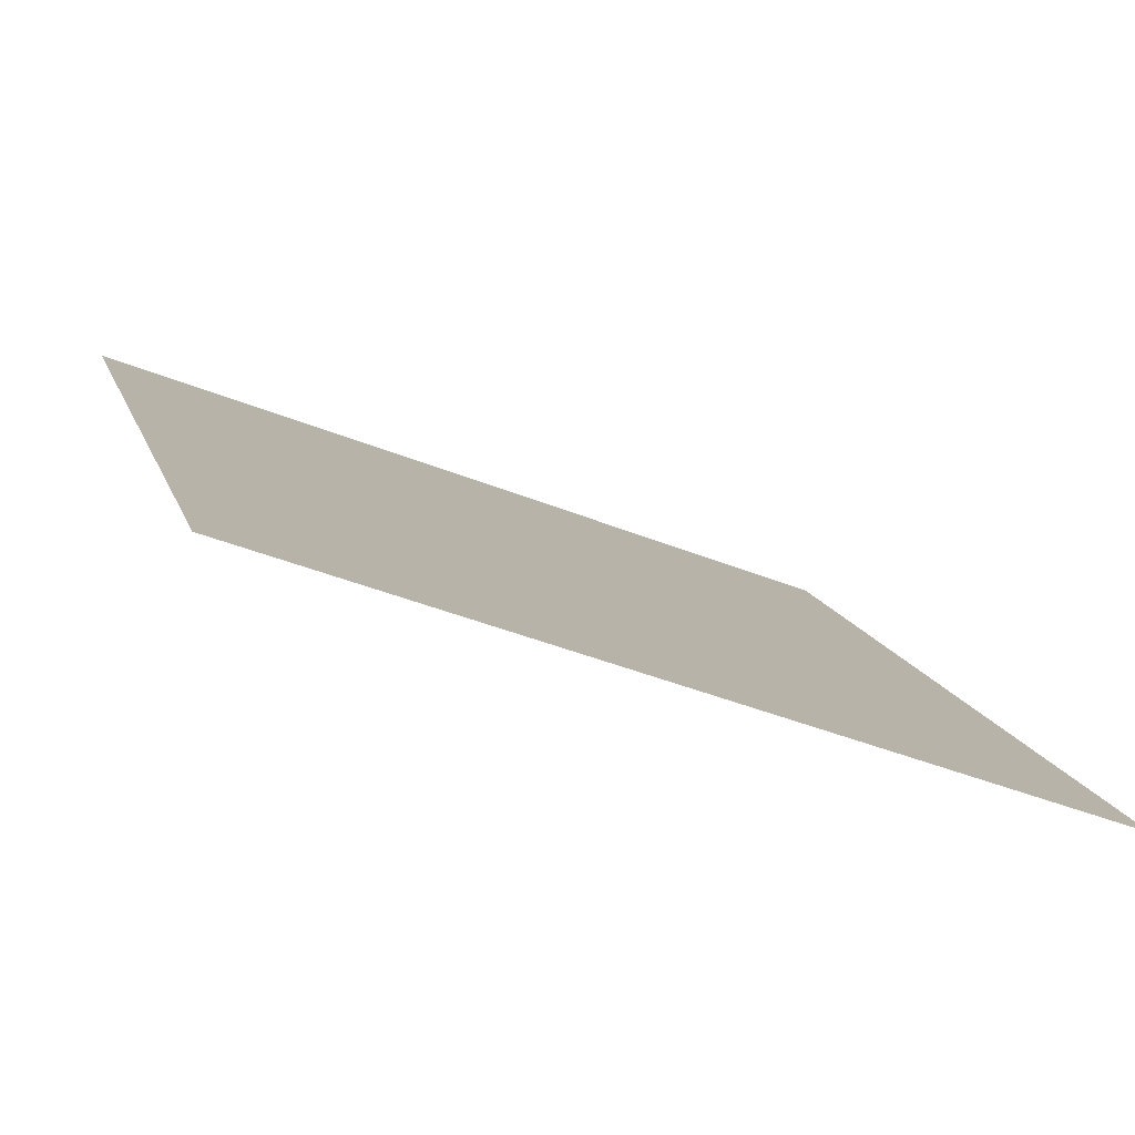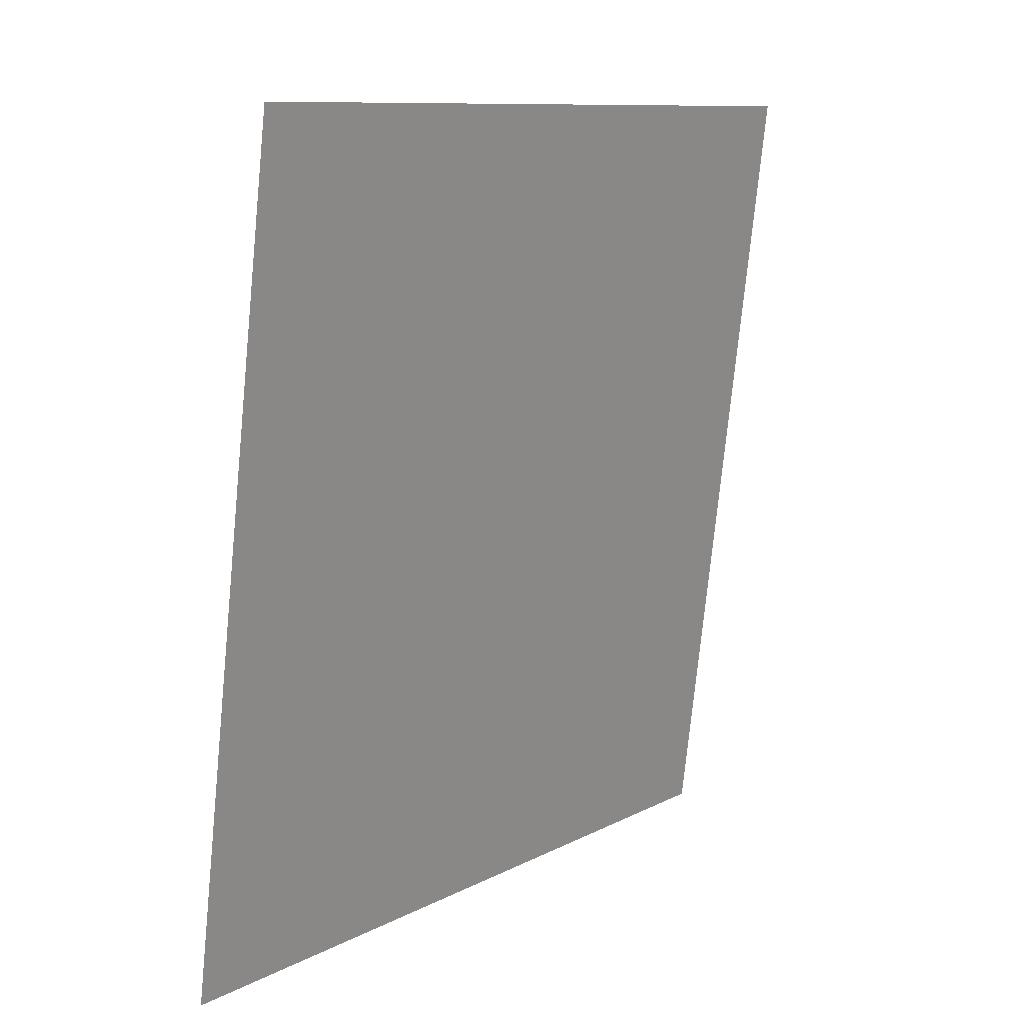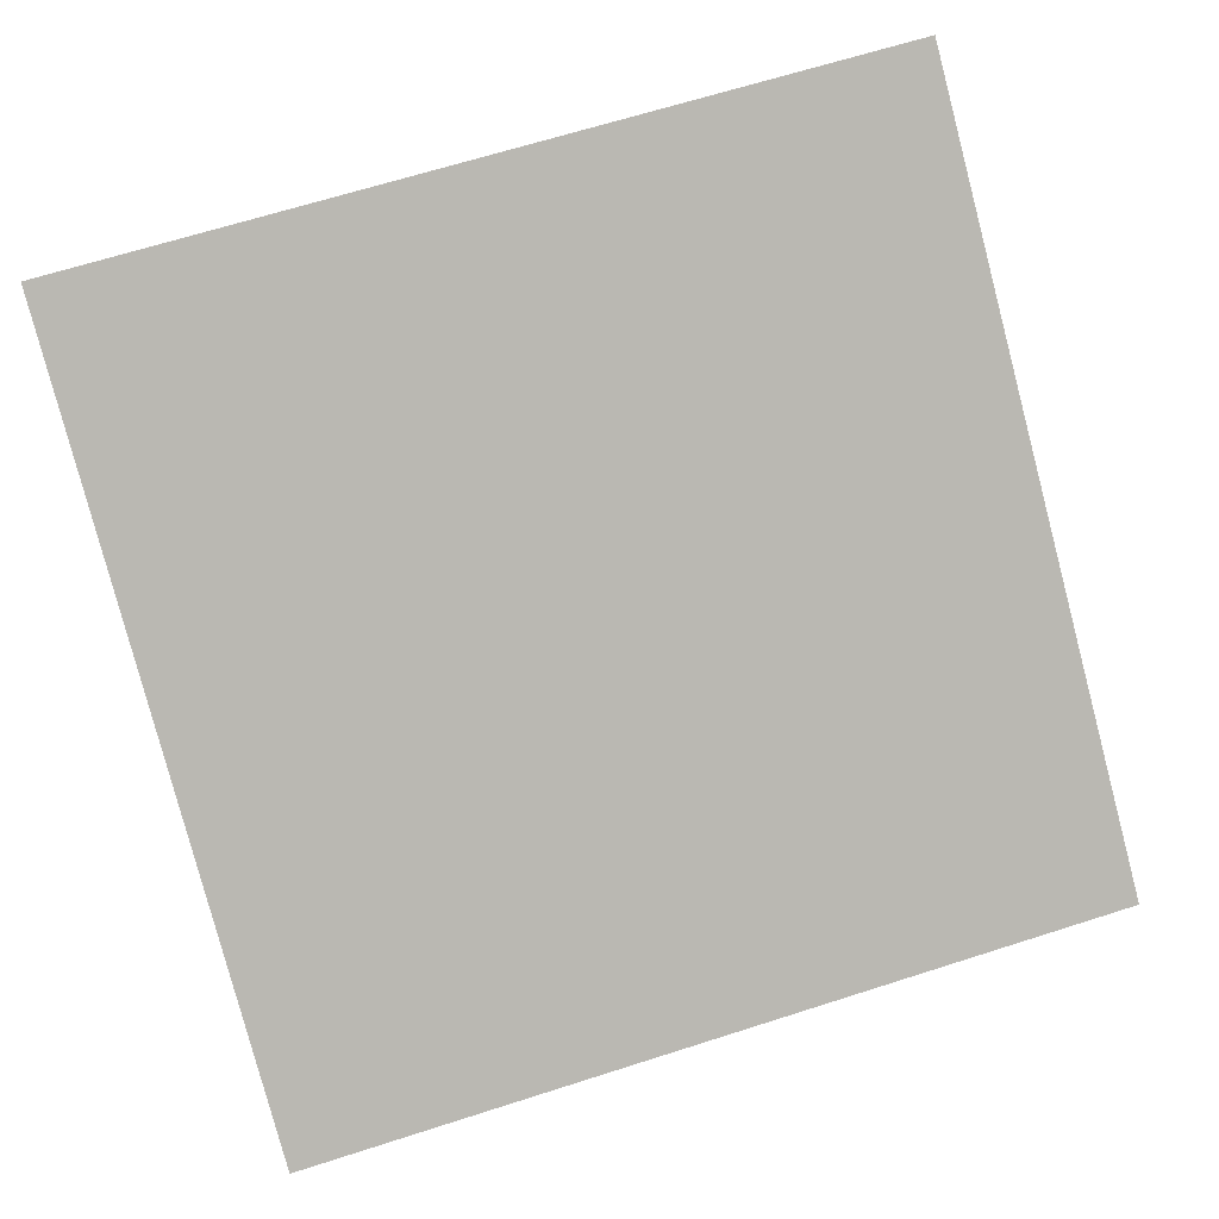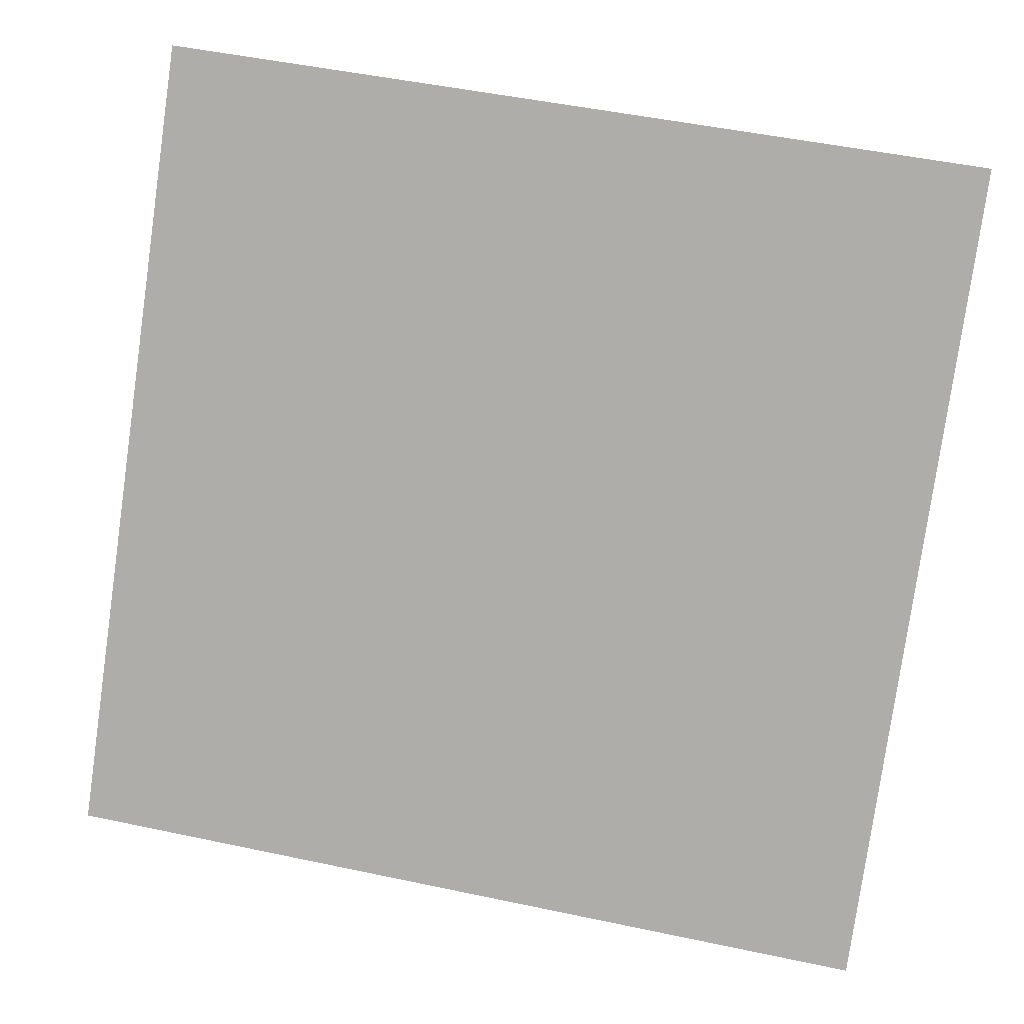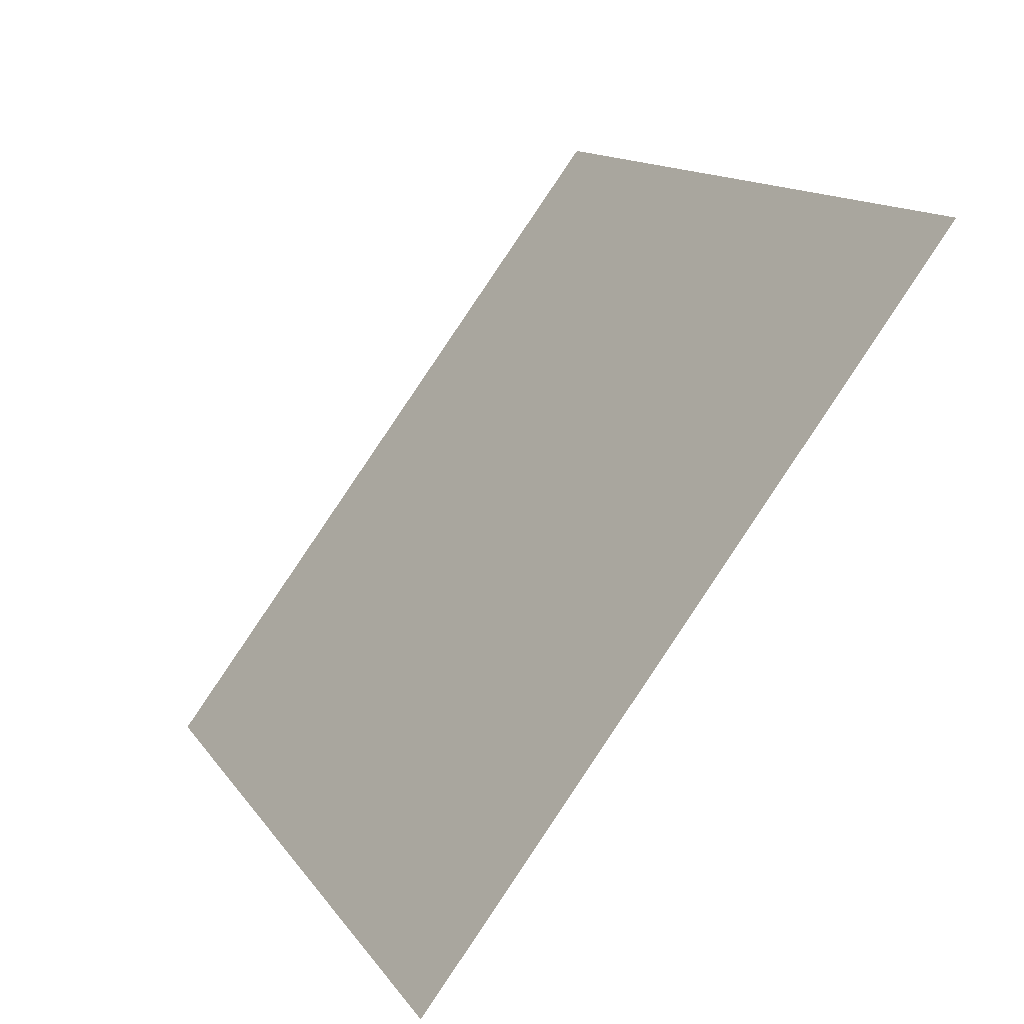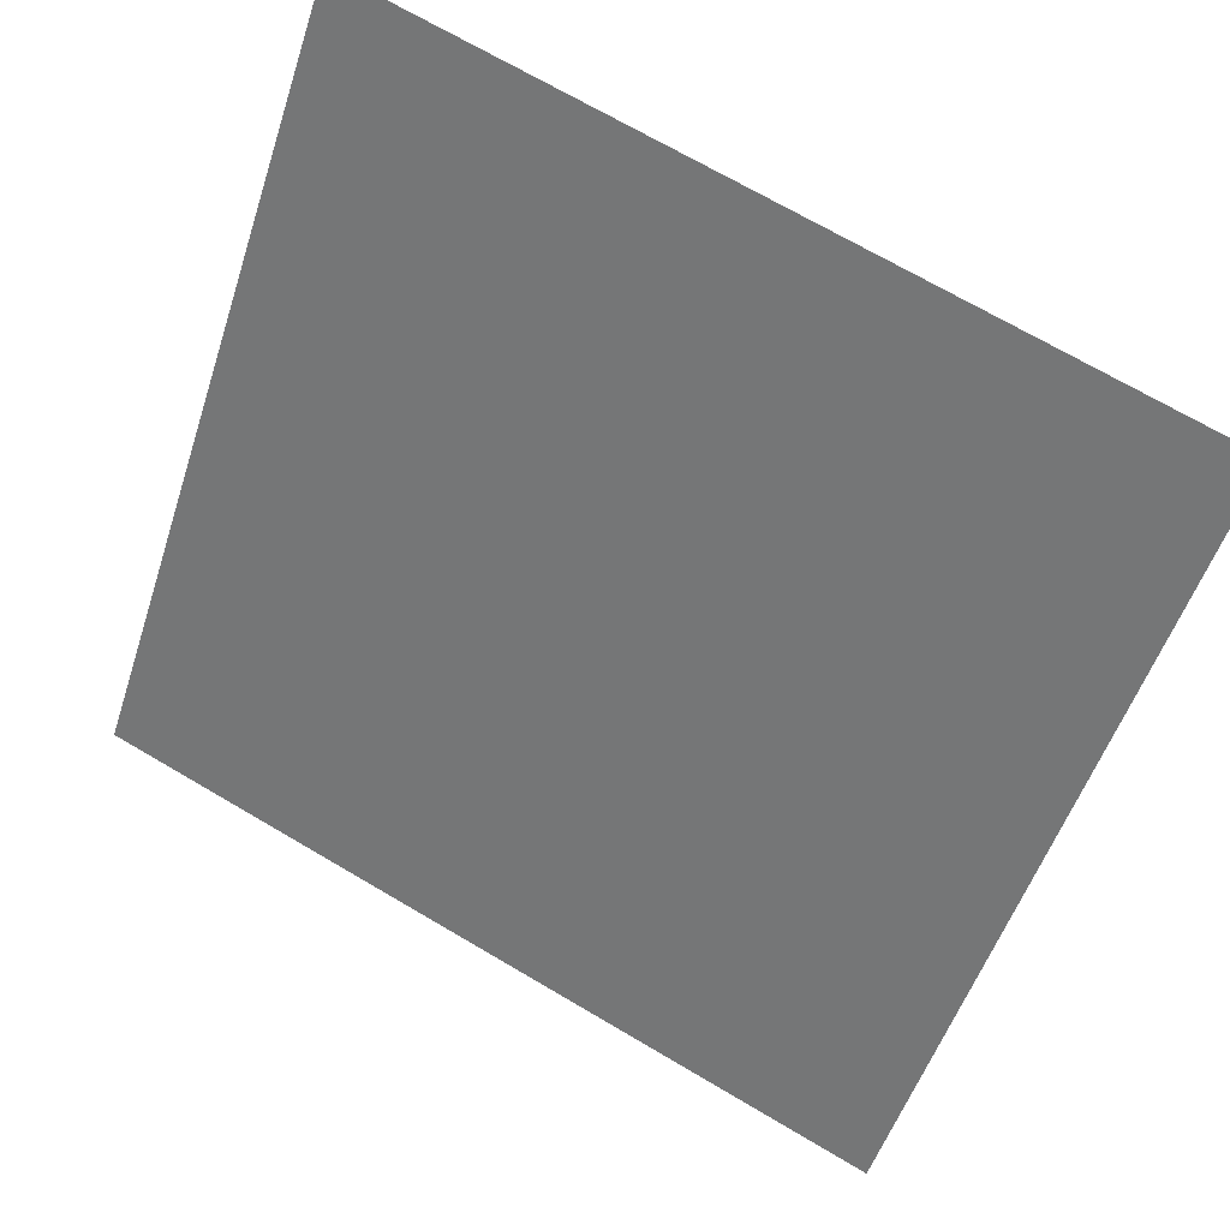
<metadata>
{"format":"obj","ext":"obj","renderer":"f3d","projection":"perspective","resolution":1024,"background":"white","views":[{"elev":-42.0,"azim":-26.8,"up":"+Z"},{"elev":-76.2,"azim":83.0,"up":"+Z"},{"elev":62.0,"azim":162.8,"up":"+Y"},{"elev":47.4,"azim":11.8,"up":"+Z"},{"elev":12.8,"azim":66.9,"up":"+Z"},{"elev":70.0,"azim":29.0,"up":"+Z"}]}
</metadata>
<code>
v -0.1284 0.8755 0.624
v -0.135 0.8757 0.624
v -0.1349 0.8796 0.6293
v -0.1283 0.8795 0.6292
f 4 3 2 1

</code>
